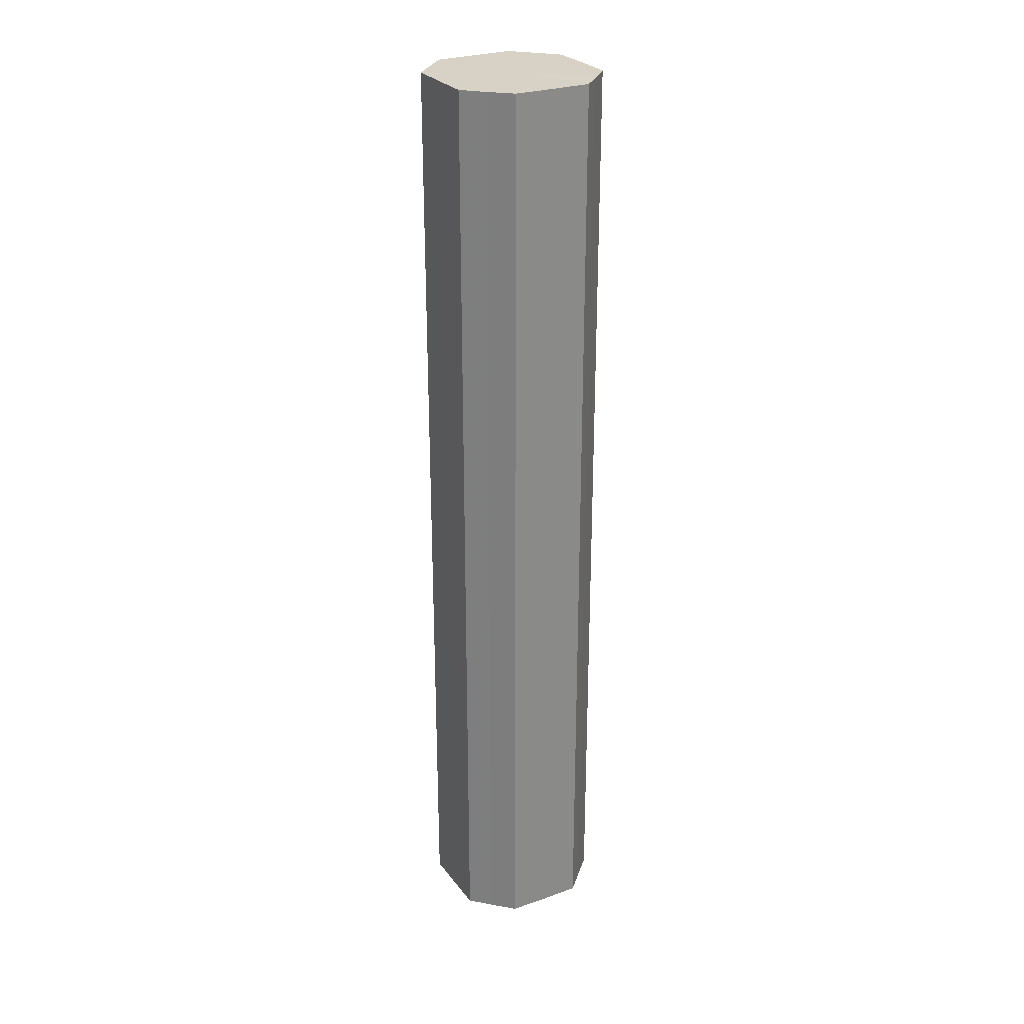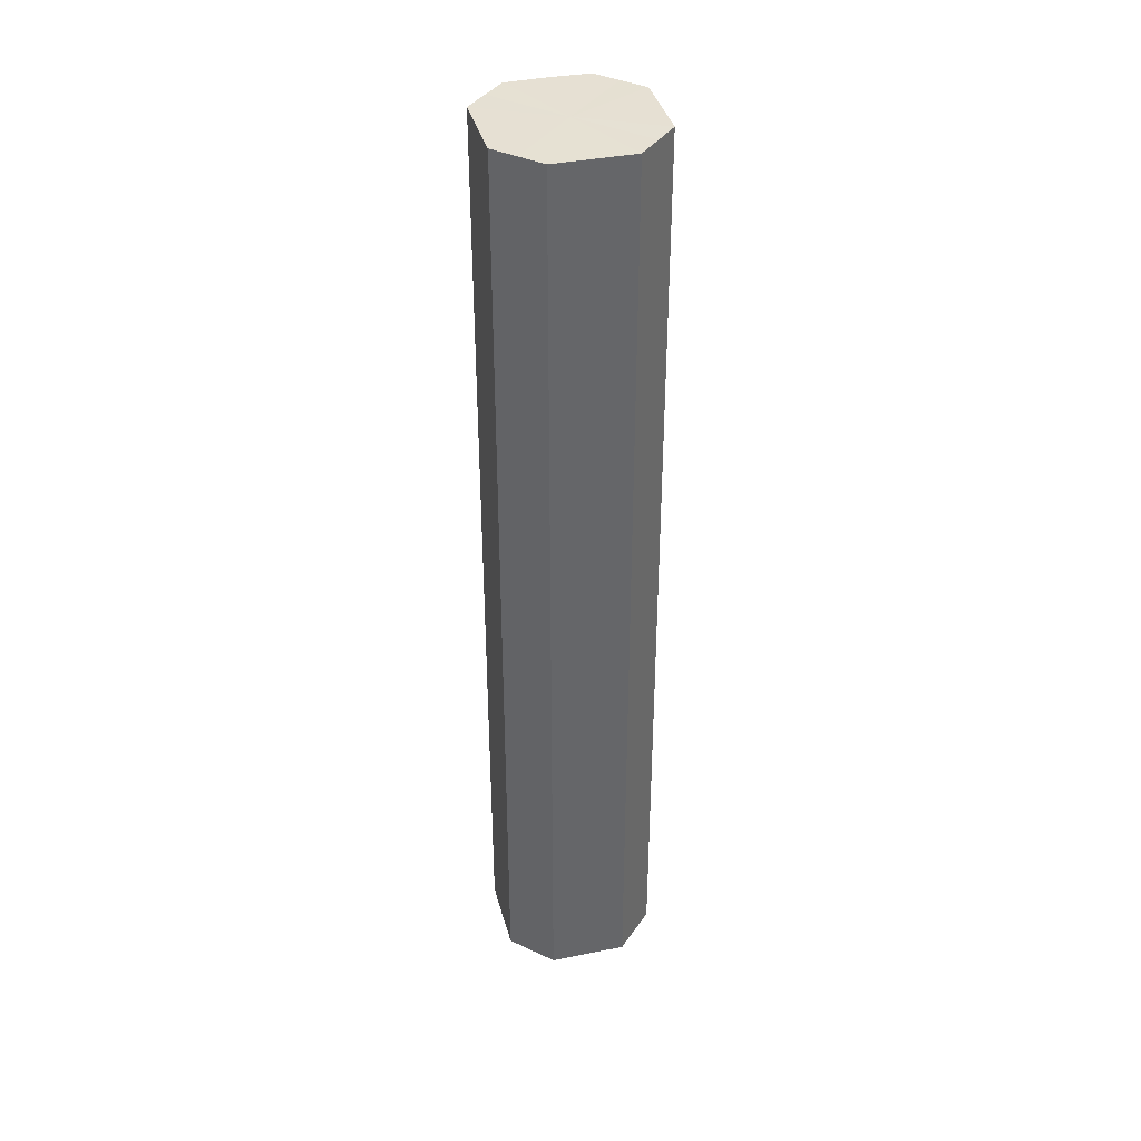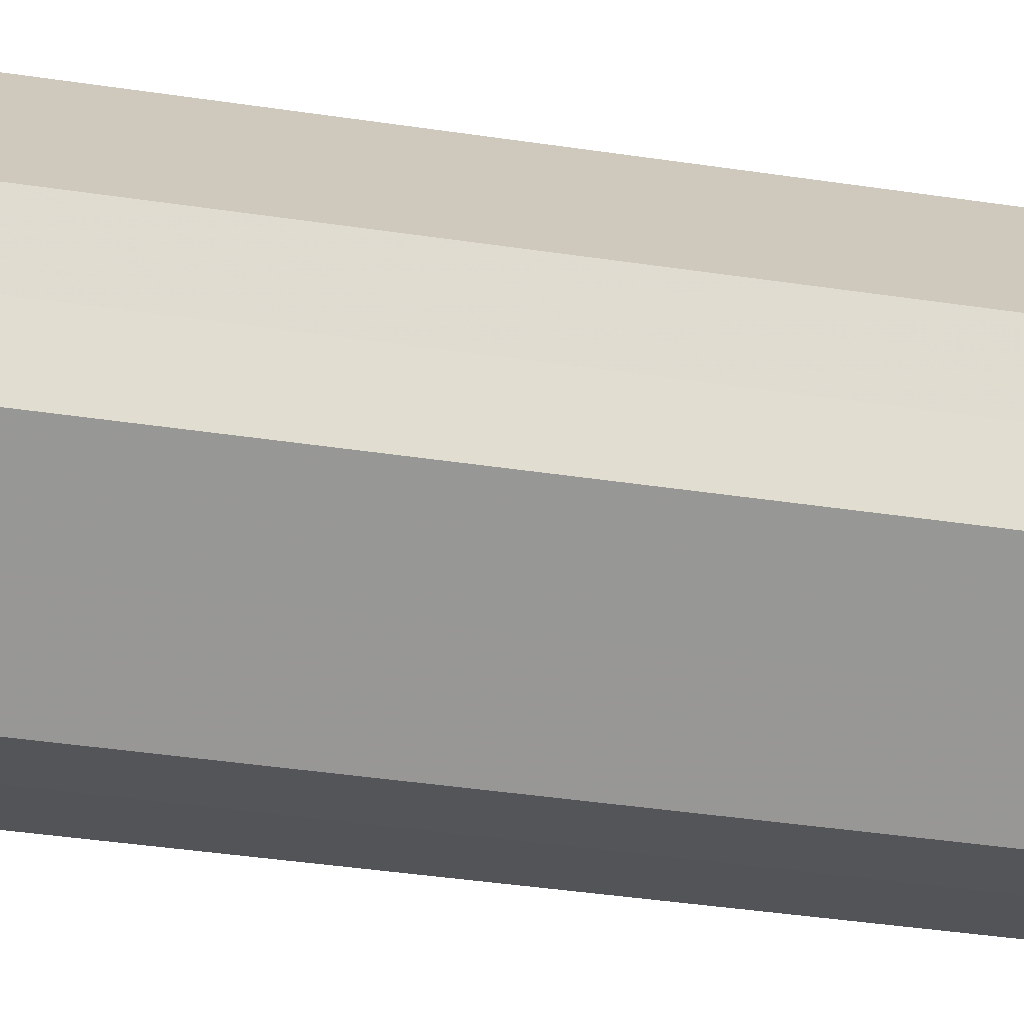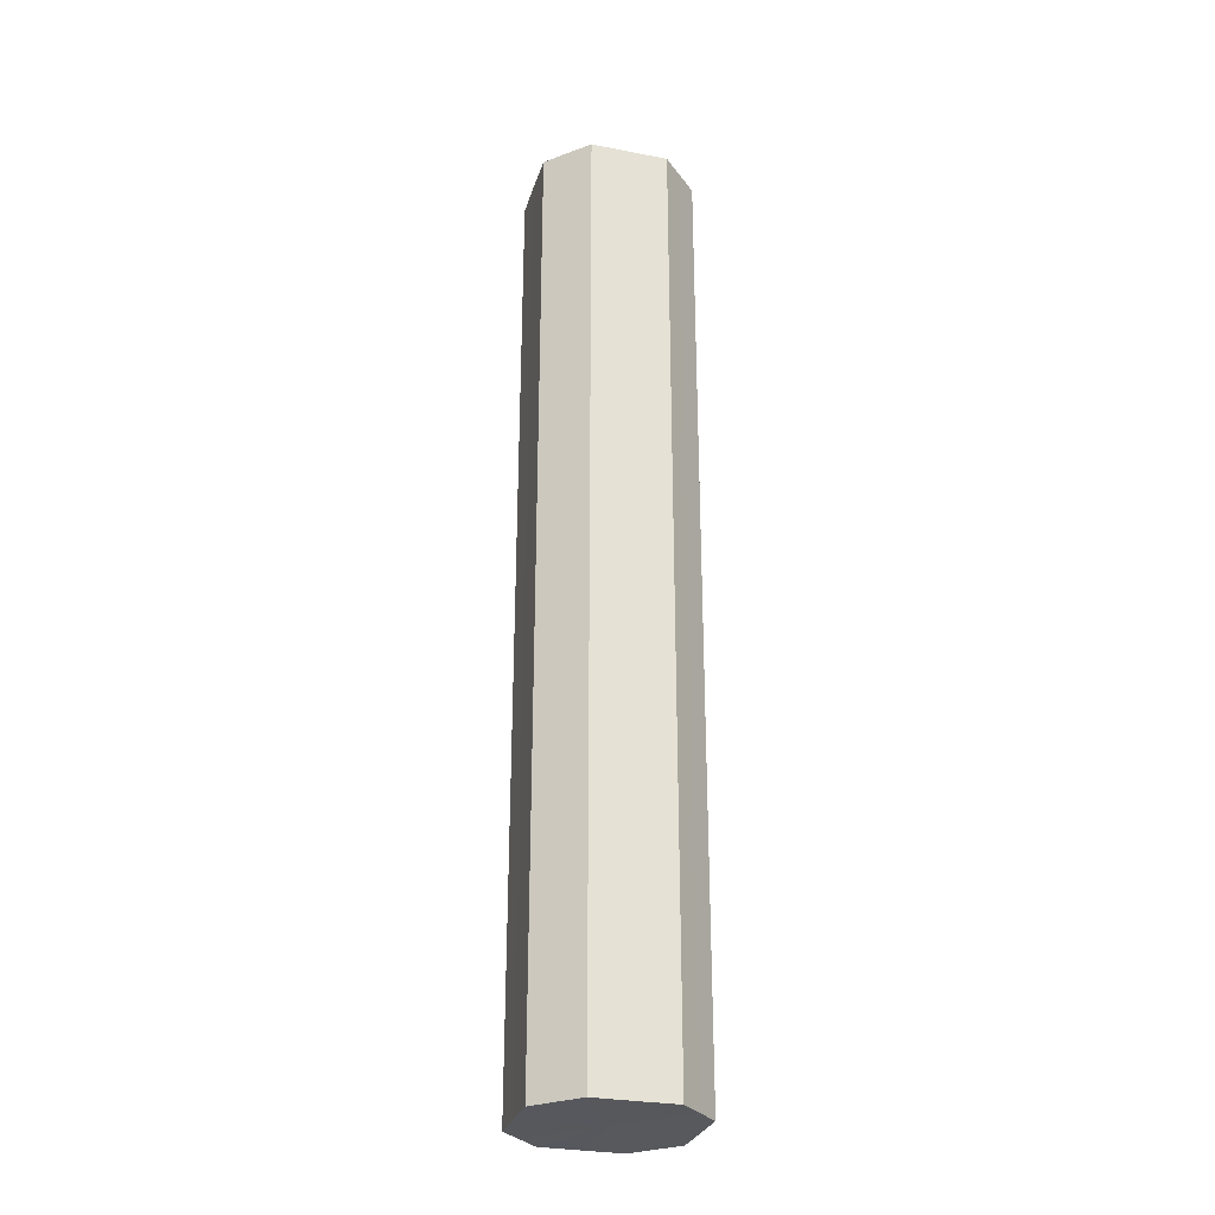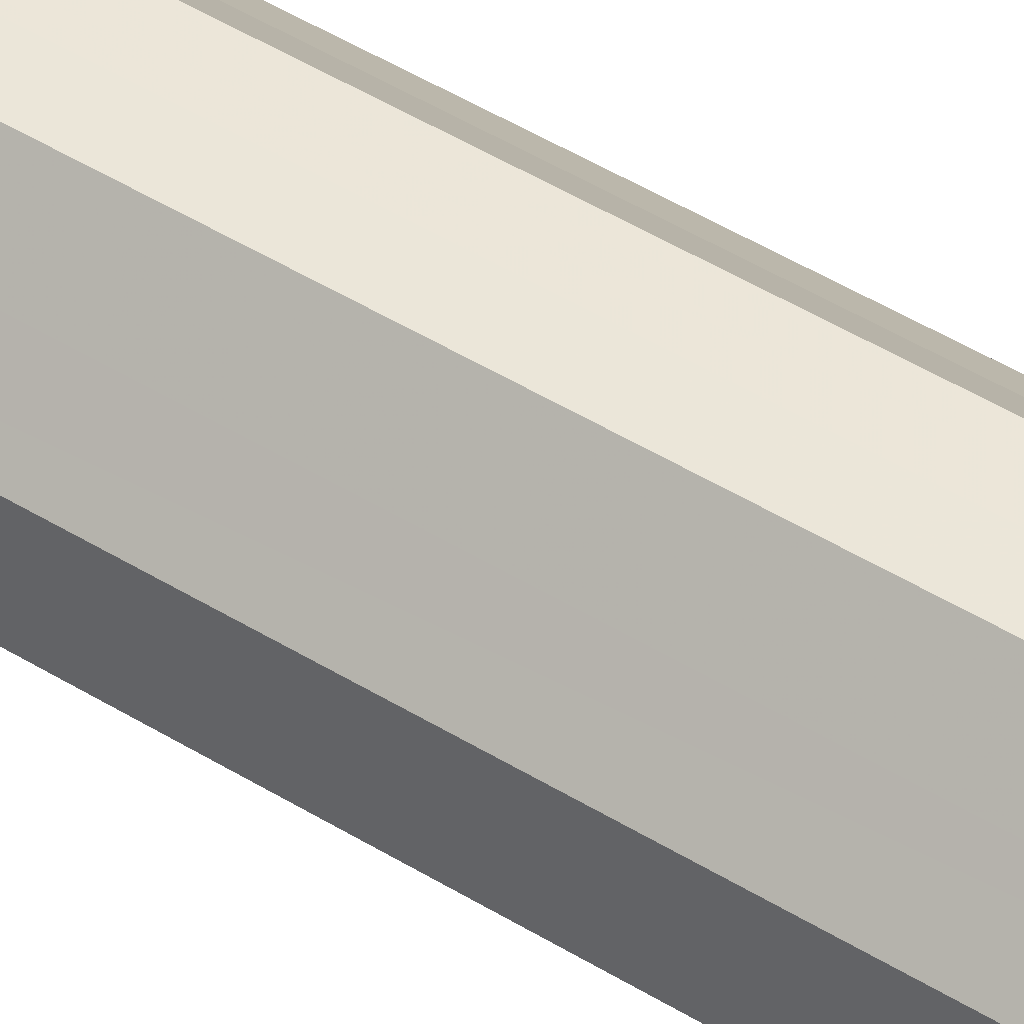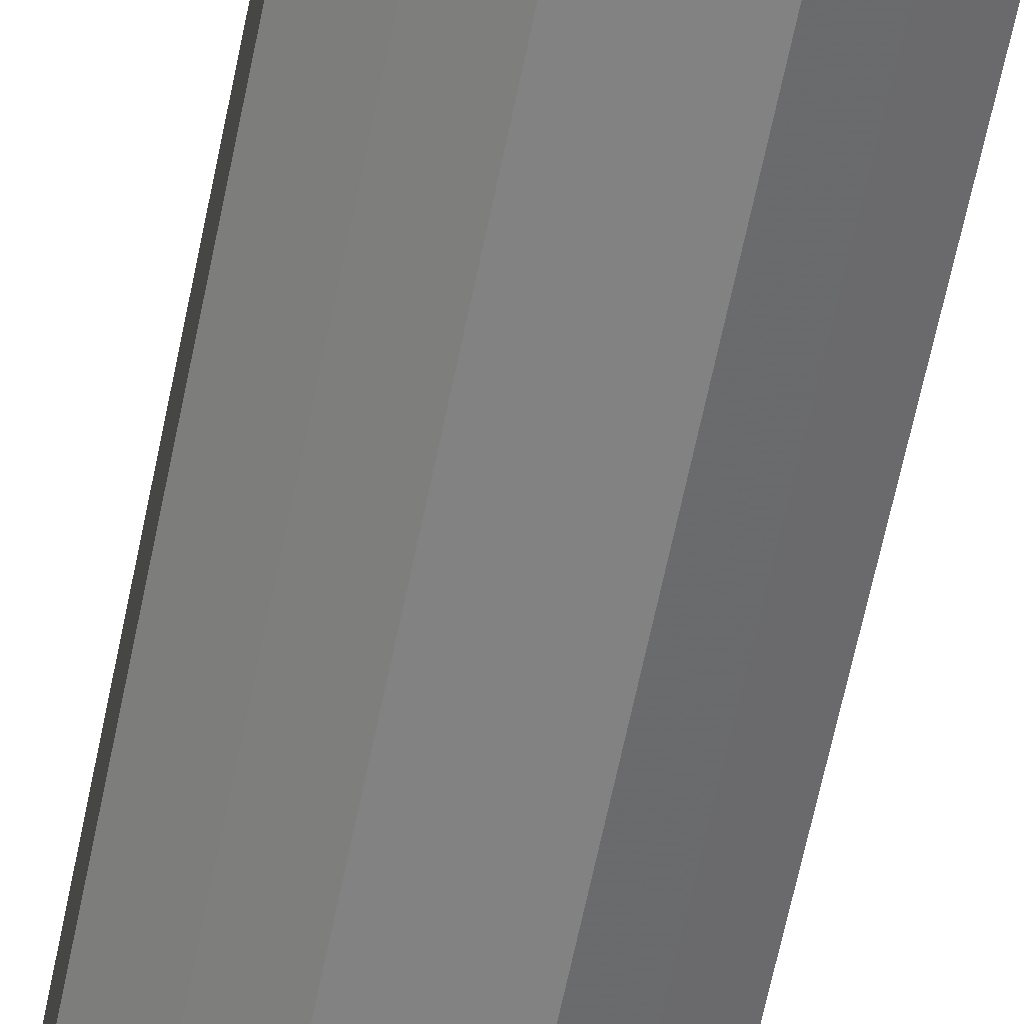
<metadata>
{"format":"obj","ext":"obj","renderer":"f3d","projection":"perspective","resolution":1024,"background":"white","views":[{"elev":27.4,"azim":-74.0,"up":"+Z"},{"elev":38.5,"azim":-59.3,"up":"+Z"},{"elev":-23.8,"azim":-106.5,"up":"+Y"},{"elev":-28.9,"azim":28.9,"up":"+Z"},{"elev":48.6,"azim":-55.6,"up":"+Y"},{"elev":-60.7,"azim":-11.2,"up":"+Y"}]}
</metadata>
<code>
o 10630
v 2247 1889 16.81
v 2247 1889 16.81
v 2247 1889 17.15
v 2247 1889 16.81
v 2247 1889 17.15
v 2247 1889 16.81
v 2247 1889 17.15
v 2247 1889 16.81
v 2247 1889 17.15
v 2247 1889 16.81
v 2247 1889 17.15
v 2247 1889 16.81
v 2247 1889 17.15
v 2247 1889 16.81
v 2247 1889 17.15
v 2247 1889 16.81
v 2247 1889 17.15
v 2247 1889 16.81
v 2247 1889 17.15
v 2247 1889 16.81
v 2247 1889 17.15
v 2247 1889 16.81
v 2247 1889 17.15
v 2247 1889 16.81
v 2247 1889 17.15
v 2247 1889 16.81
v 2247 1889 17.15
v 2247 1889 16.81
v 2247 1889 17.15
v 2247 1889 16.81
v 2247 1889 17.15
v 2247 1889 17.15
v 2247 1889 17.15
v 2247 1889 16.81
v 2247 1889 17.15
v 2247 1889 16.81
v 2247 1889 17.15
v 2247 1889 17.15
v 2247 1889 16.81
v 2247 1889 17.15
v 2247 1889 16.81
v 2247 1889 16.81
v 2247 1889 17.15
v 2247 1889 17.15
v 2247 1889 16.81
v 2247 1889 17.15
v 2247 1889 16.81
v 2247 1889 16.81
v 2247 1889 17.15
v 2247 1889 17.15
v 2247 1889 16.81
v 2247 1889 17.15
v 2247 1889 16.81
v 2247 1889 16.81
v 2247 1889 17.15
v 2247 1889 17.15
v 2247 1889 16.81
v 2247 1889 17.15
v 2247 1889 16.81
v 2247 1889 16.81
v 2247 1889 17.15
v 2247 1889 17.15
v 2247 1889 16.81
v 2247 1889 16.81
v 2247 1889 16.81
v 2247 1889 16.81
v 2247 1889 16.81
v 2247 1889 16.81
v 2247 1889 16.81
v 2247 1889 16.81
v 2247 1889 16.81
v 2247 1889 16.81
v 2247 1889 16.81
v 2247 1889 16.81
v 2247 1889 16.81
v 2247 1889 16.81
v 2247 1889 16.81
v 2247 1889 16.81
v 2247 1889 16.81
v 2247 1889 16.81
v 2247 1889 16.81
v 2247 1889 17.15
v 2247 1889 17.15
v 2247 1889 17.15
v 2247 1889 17.15
v 2247 1889 17.15
v 2247 1889 17.15
v 2247 1889 17.15
v 2247 1889 17.15
v 2247 1889 17.15
v 2247 1889 17.15
v 2247 1889 17.15
v 2247 1889 17.15
v 2247 1889 17.15
v 2247 1889 17.15
v 2247 1889 17.15
v 2247 1889 17.15
v 2247 1889 17.15
f 1 2 3
f 2 4 5
f 6 1 7
f 4 8 9
f 10 6 11
f 8 12 13
f 14 10 15
f 12 16 17
f 18 14 19
f 16 20 21
f 22 18 23
f 20 24 25
f 26 22 27
f 24 28 29
f 30 26 31
f 28 30 32
f 33 34 35
f 35 36 37
f 38 39 33
f 40 41 38
f 37 42 43
f 44 45 40
f 46 47 44
f 43 48 49
f 50 51 46
f 52 53 50
f 49 54 55
f 56 57 52
f 58 59 56
f 55 60 61
f 62 63 58
f 61 64 62
f 65 66 67
f 65 68 66
f 65 67 69
f 65 70 68
f 65 69 71
f 65 72 70
f 65 71 73
f 65 74 72
f 65 73 75
f 65 76 74
f 65 75 77
f 65 78 76
f 65 77 79
f 65 80 78
f 65 79 81
f 65 81 80
f 82 83 84
f 82 85 83
f 82 84 86
f 82 87 85
f 82 86 88
f 82 89 87
f 82 88 90
f 82 91 89
f 82 90 92
f 82 93 91
f 82 92 94
f 82 95 93
f 82 94 96
f 82 97 95
f 82 96 98
f 82 98 97

</code>
